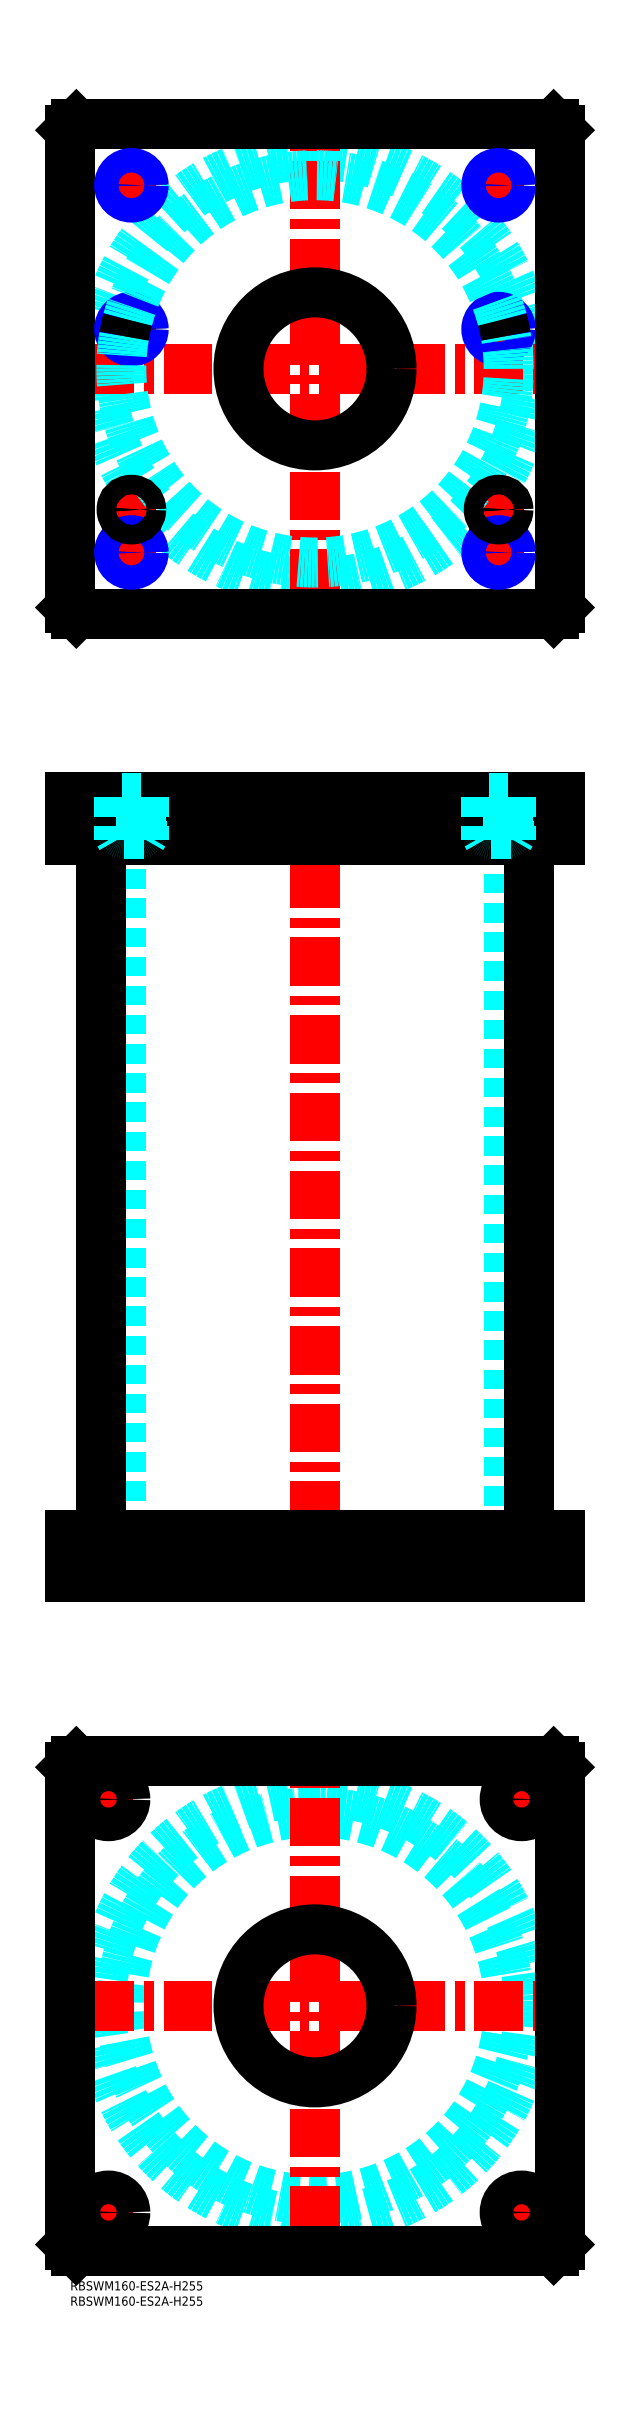
<metadata>
{"format":"dxf","ext":"dxf","renderer":"ezdxf+matplotlib","layout":"modelspace","background":"white","min_lineweight":24,"dpi":150}
</metadata>
<code>
0
SECTION
2
ENTITIES
0
INSERT
8
MSM_CONTINUOUS
2
*U4
10
0
20
0
30
0
0
INSERT
8
MSM_CONTINUOUS
2
*U5
10
0
20
0
30
0
0
CIRCLE
8
MSM_DASHED
10
80
20
90
30
0
40
63.3
0
CIRCLE
8
MSM_DASHED
10
80
20
90
30
0
40
69.9
0
LINE
8
MSM_CENTER
10
5.1
20
90
30
0
11
154.9
21
90
31
0
0
LINE
8
MSM_CENTER
10
80
20
15.1
30
0
11
80
21
164.9
31
0
0
LINE
8
MSM_CENTER
10
5
20
157.5
30
0
11
20
21
157.5
31
0
0
LINE
8
MSM_CENTER
10
12.5
20
150
30
0
11
12.5
21
165
31
0
0
LINE
8
MSM_CENTER
10
140
20
157.5
30
0
11
155
21
157.5
31
0
0
LINE
8
MSM_CENTER
10
147.5
20
150
30
0
11
147.5
21
165
31
0
0
LINE
8
MSM_CENTER
10
5
20
22.5
30
0
11
20
21
22.5
31
0
0
LINE
8
MSM_CENTER
10
12.5
20
15
30
0
11
12.5
21
30
31
0
0
LINE
8
MSM_CENTER
10
140
20
22.5
30
0
11
155
21
22.5
31
0
0
LINE
8
MSM_CENTER
10
147.5
20
15
30
0
11
147.5
21
30
31
0
0
CIRCLE
8
MSM_CONTINUOUS
10
12.5
20
157.5
30
0
40
5.5
0
LINE
8
MSM_CONTINUOUS
10
158
20
170
30
0
11
160
21
168
31
0
0
CIRCLE
8
MSM_CONTINUOUS
10
147.5
20
157.5
30
0
40
5.5
0
CIRCLE
8
MSM_CONTINUOUS
10
12.5
20
22.5
30
0
40
5.5
0
CIRCLE
8
MSM_CONTINUOUS
10
147.5
20
22.5
30
0
40
5.5
0
CIRCLE
8
MSM_CONTINUOUS
10
80
20
90
30
0
40
25
0
LINE
8
MSM_CONTINUOUS
10
0
20
12
30
0
11
0
21
168
31
0
0
LINE
8
MSM_CONTINUOUS
10
2
20
10
30
0
11
0
21
12
31
0
0
LINE
8
MSM_CONTINUOUS
10
158
20
10
30
0
11
2
21
10
31
0
0
LINE
8
MSM_CONTINUOUS
10
160
20
12
30
0
11
158
21
10
31
0
0
LINE
8
MSM_CONTINUOUS
10
160
20
168
30
0
11
160
21
12
31
0
0
LINE
8
MSM_CONTINUOUS
10
2
20
170
30
0
11
158
21
170
31
0
0
LINE
8
MSM_CONTINUOUS
10
0
20
168
30
0
11
2
21
170
31
0
0
LINE
8
MSM_DASHED
10
55
20
244
30
0
11
55
21
230
31
0
0
LINE
8
MSM_DASHED
10
105
20
230
30
0
11
105
21
244
31
0
0
LINE
8
MSM_DASHED
10
16.7
20
471
30
0
11
16.7
21
244
31
0
0
LINE
8
MSM_DASHED
10
143.3
20
244
30
0
11
143.3
21
471
31
0
0
LINE
8
MSM_DASHED
10
142
20
244
30
0
11
142
21
230
31
0
0
LINE
8
MSM_DASHED
10
153
20
230
30
0
11
153
21
244
31
0
0
LINE
8
MSM_DASHED
10
7
20
244
30
0
11
7
21
230
31
0
0
LINE
8
MSM_DASHED
10
18
20
230
30
0
11
18
21
244
31
0
0
LINE
8
MSM_CENTER
10
80
20
490
30
0
11
80
21
225
31
0
0
LINE
8
MSM_CENTER
10
12.5
20
246
30
0
11
12.5
21
228
31
0
0
LINE
8
MSM_CENTER
10
147.5
20
246
30
0
11
147.5
21
228
31
0
0
LINE
8
MSM_CONTINUOUS
10
10.1
20
471
30
0
11
10.1
21
244
31
0
0
LINE
8
MSM_CONTINUOUS
10
149.9
20
244
30
0
11
149.9
21
471
31
0
0
LINE
8
MSM_CONTINUOUS
10
0
20
244
30
0
11
160
21
244
31
0
0
LINE
8
MSM_CONTINUOUS
10
0
20
230
30
0
11
160
21
230
31
0
0
LINE
8
MSM_CONTINUOUS
10
158
20
230
30
0
11
158
21
244
31
0
0
LINE
8
MSM_CONTINUOUS
10
160
20
230
30
0
11
160
21
244
31
0
0
LINE
8
MSM_CONTINUOUS
10
0
20
230
30
0
11
0
21
244
31
0
0
LINE
8
MSM_CONTINUOUS
10
2
20
230
30
0
11
2
21
244
31
0
0
CIRCLE
8
MSM_DASHED
10
80
20
625
30
0
40
69.9
0
LINE
8
MSM_CENTER
10
5.1
20
625
30
0
11
154.9
21
625
31
0
0
LINE
8
MSM_CENTER
10
80
20
550.1
30
0
11
80
21
699.9
31
0
0
LINE
8
MSM_CENTER
10
135
20
579
30
0
11
145
21
579
31
0
0
LINE
8
MSM_CENTER
10
140
20
574
30
0
11
140
21
584
31
0
0
LINE
8
MSM_CENTER
10
15
20
579
30
0
11
25
21
579
31
0
0
LINE
8
MSM_CENTER
10
20
20
574
30
0
11
20
21
584
31
0
0
LINE
8
MSM_CENTER
10
134
20
638
30
0
11
146
21
638
31
0
0
LINE
8
MSM_CENTER
10
140
20
632
30
0
11
140
21
644
31
0
0
LINE
8
MSM_CENTER
10
14
20
638
30
0
11
26
21
638
31
0
0
LINE
8
MSM_CENTER
10
20
20
632
30
0
11
20
21
644
31
0
0
LINE
8
MSM_CENTER
10
14
20
685
30
0
11
26
21
685
31
0
0
LINE
8
MSM_CENTER
10
20
20
679
30
0
11
20
21
691
31
0
0
LINE
8
MSM_CENTER
10
134
20
685
30
0
11
146
21
685
31
0
0
LINE
8
MSM_CENTER
10
140
20
679
30
0
11
140
21
691
31
0
0
LINE
8
MSM_CENTER
10
14
20
565
30
0
11
26
21
565
31
0
0
LINE
8
MSM_CENTER
10
20
20
559
30
0
11
20
21
571
31
0
0
LINE
8
MSM_CENTER
10
134
20
565
30
0
11
146
21
565
31
0
0
LINE
8
MSM_CENTER
10
140
20
559
30
0
11
140
21
571
31
0
0
CIRCLE
8
MSM_CONTINUOUS
10
20
20
638
30
0
40
3.324
0
CIRCLE
8
MSM_CONTINUOUS
10
140
20
685
30
0
40
3.324
0
CIRCLE
8
MSM_CONTINUOUS
10
20
20
685
30
0
40
3.324
0
CIRCLE
8
MSM_CONTINUOUS
10
140
20
638
30
0
40
3.324
0
LINE
8
MSM_CONTINUOUS
10
-1.99e-13
20
703
30
0
11
-1.99e-13
21
547
31
0
0
LINE
8
MSM_CONTINUOUS
10
2
20
545
30
0
11
158
21
545
31
0
0
LINE
8
MSM_CONTINUOUS
10
160
20
547
30
0
11
160
21
703
31
0
0
LINE
8
MSM_CONTINUOUS
10
158
20
545
30
0
11
160
21
547
31
0
0
LINE
8
MSM_CONTINUOUS
10
-1.99e-13
20
547
30
0
11
2
21
545
31
0
0
CIRCLE
8
MSM_CONTINUOUS
10
80
20
625
30
0
40
25
0
LINE
8
MSM_CONTINUOUS
10
160
20
703
30
0
11
158
21
705
31
0
0
LINE
8
MSM_CONTINUOUS
10
158
20
705
30
0
11
2
21
705
31
0
0
LINE
8
MSM_CONTINUOUS
10
2
20
705
30
0
11
-1.99e-13
21
703
31
0
0
CIRCLE
8
MSM_CONTINUOUS
10
20
20
565
30
0
40
3.324
0
CIRCLE
8
MSM_CONTINUOUS
10
140
20
565
30
0
40
3.324
0
CIRCLE
8
MSM_NARROW
10
20
20
565
30
0
40
4
0
CIRCLE
8
MSM_NARROW
10
20
20
638
30
0
40
4
0
CIRCLE
8
MSM_NARROW
10
20
20
685
30
0
40
4
0
CIRCLE
8
MSM_NARROW
10
140
20
685
30
0
40
4
0
CIRCLE
8
MSM_NARROW
10
140
20
638
30
0
40
4
0
CIRCLE
8
MSM_NARROW
10
140
20
565
30
0
40
4
0
ARC
8
MSM_DASHED
10
80
20
625
30
0
40
63.3
50
170.3
51
9.724
0
ARC
8
MSM_DASHED
10
80
20
625
30
0
40
63.3
50
14.73
51
165.3
0
ARC
8
MSM_CONTINUOUS
10
80
20
625
30
0
40
63.3
50
165.3
51
170.3
0
ARC
8
MSM_CONTINUOUS
10
80
20
625
30
0
40
63.3
50
9.724
51
14.73
0
CIRCLE
8
MSM_CONTINUOUS
10
20
20
579
30
0
40
2.5
0
CIRCLE
8
MSM_CONTINUOUS
10
20
20
579
30
0
40
3
0
CIRCLE
8
MSM_CONTINUOUS
10
20
20
579
30
0
40
3.2
0
CIRCLE
8
MSM_CONTINUOUS
10
140
20
579
30
0
40
2.5
0
CIRCLE
8
MSM_CONTINUOUS
10
140
20
579
30
0
40
3
0
CIRCLE
8
MSM_CONTINUOUS
10
140
20
579
30
0
40
3.2
0
LINE
8
MSM_DASHED
10
55
20
485
30
0
11
55
21
471
31
0
0
LINE
8
MSM_DASHED
10
105
20
471
30
0
11
105
21
485
31
0
0
LINE
8
MSM_CENTER
10
20
20
487
30
0
11
20
21
469
31
0
0
LINE
8
MSM_CENTER
10
140
20
487
30
0
11
140
21
469
31
0
0
LINE
8
MSM_CONTINUOUS
10
-1.99e-13
20
471
30
0
11
160
21
471
31
0
0
LINE
8
MSM_CONTINUOUS
10
160
20
485
30
0
11
160
21
471
31
0
0
LINE
8
MSM_CONTINUOUS
10
-1.99e-13
20
485
30
0
11
160
21
485
31
0
0
LINE
8
MSM_CONTINUOUS
10
158
20
485
30
0
11
158
21
471
31
0
0
LINE
8
MSM_CONTINUOUS
10
2
20
485
30
0
11
2
21
471
31
0
0
LINE
8
MSM_CONTINUOUS
10
-1.99e-13
20
485
30
0
11
-1.99e-13
21
471
31
0
0
LINE
8
MSM_DASHED
10
17.5
20
473
30
0
11
17.5
21
471
31
0
0
LINE
8
MSM_DASHED
10
22.5
20
471
30
0
11
22.5
21
473
31
0
0
ARC
8
MSM_DASHED
10
17.4
20
473.4
30
0
40
0.4
50
180
51
270
0
ARC
8
MSM_DASHED
10
22.6
20
473.4
30
0
40
0.4
50
270
51
360
0
LINE
8
MSM_DASHED
10
17
20
484.8
30
0
11
17
21
473.4
31
0
0
LINE
8
MSM_DASHED
10
23
20
473.4
30
0
11
23
21
484.8
31
0
0
LINE
8
MSM_DASHED
10
23
20
484.8
30
0
11
23.2
21
485
31
0
0
LINE
8
MSM_DASHED
10
16.8
20
485
30
0
11
17
21
484.8
31
0
0
LINE
8
MSM_DASHED
10
23
20
484.8
30
0
11
17
21
484.8
31
0
0
LINE
8
MSM_DASHED
10
137.5
20
473
30
0
11
137.5
21
471
31
0
0
LINE
8
MSM_DASHED
10
142.5
20
471
30
0
11
142.5
21
473
31
0
0
ARC
8
MSM_DASHED
10
137.4
20
473.4
30
0
40
0.4
50
180
51
270
0
ARC
8
MSM_DASHED
10
142.6
20
473.4
30
0
40
0.4
50
270
51
360
0
LINE
8
MSM_DASHED
10
137
20
484.8
30
0
11
137
21
473.4
31
0
0
LINE
8
MSM_DASHED
10
143
20
473.4
30
0
11
143
21
484.8
31
0
0
LINE
8
MSM_DASHED
10
143
20
484.8
30
0
11
143.2
21
485
31
0
0
LINE
8
MSM_DASHED
10
136.8
20
485
30
0
11
137
21
484.8
31
0
0
LINE
8
MSM_DASHED
10
143
20
484.8
30
0
11
137
21
484.8
31
0
0
LINE
8
MSM_DASHED
10
23.32
20
471
30
0
11
23.32
21
485
31
0
0
LINE
8
MSM_DASHED
10
24
20
485
30
0
11
24
21
471
31
0
0
LINE
8
MSM_DASHED
10
16
20
485
30
0
11
16
21
471
31
0
0
LINE
8
MSM_DASHED
10
23.32
20
471.8
30
0
11
24
21
473
31
0
0
LINE
8
MSM_DASHED
10
24
20
473
30
0
11
16
21
473
31
0
0
LINE
8
MSM_DASHED
10
16.68
20
471.8
30
0
11
16
21
473
31
0
0
LINE
8
MSM_DASHED
10
16.68
20
485
30
0
11
16.68
21
471
31
0
0
LINE
8
MSM_DASHED
10
136.7
20
485
30
0
11
136.7
21
471
31
0
0
LINE
8
MSM_DASHED
10
144
20
485
30
0
11
144
21
471
31
0
0
LINE
8
MSM_DASHED
10
136
20
485
30
0
11
136
21
471
31
0
0
LINE
8
MSM_DASHED
10
143.3
20
471.8
30
0
11
144
21
473
31
0
0
LINE
8
MSM_DASHED
10
144
20
473
30
0
11
136
21
473
31
0
0
LINE
8
MSM_DASHED
10
136.7
20
471.8
30
0
11
136
21
473
31
0
0
LINE
8
MSM_DASHED
10
143.3
20
471
30
0
11
143.3
21
485
31
0
0
ENDSEC
0
EOF

</code>
